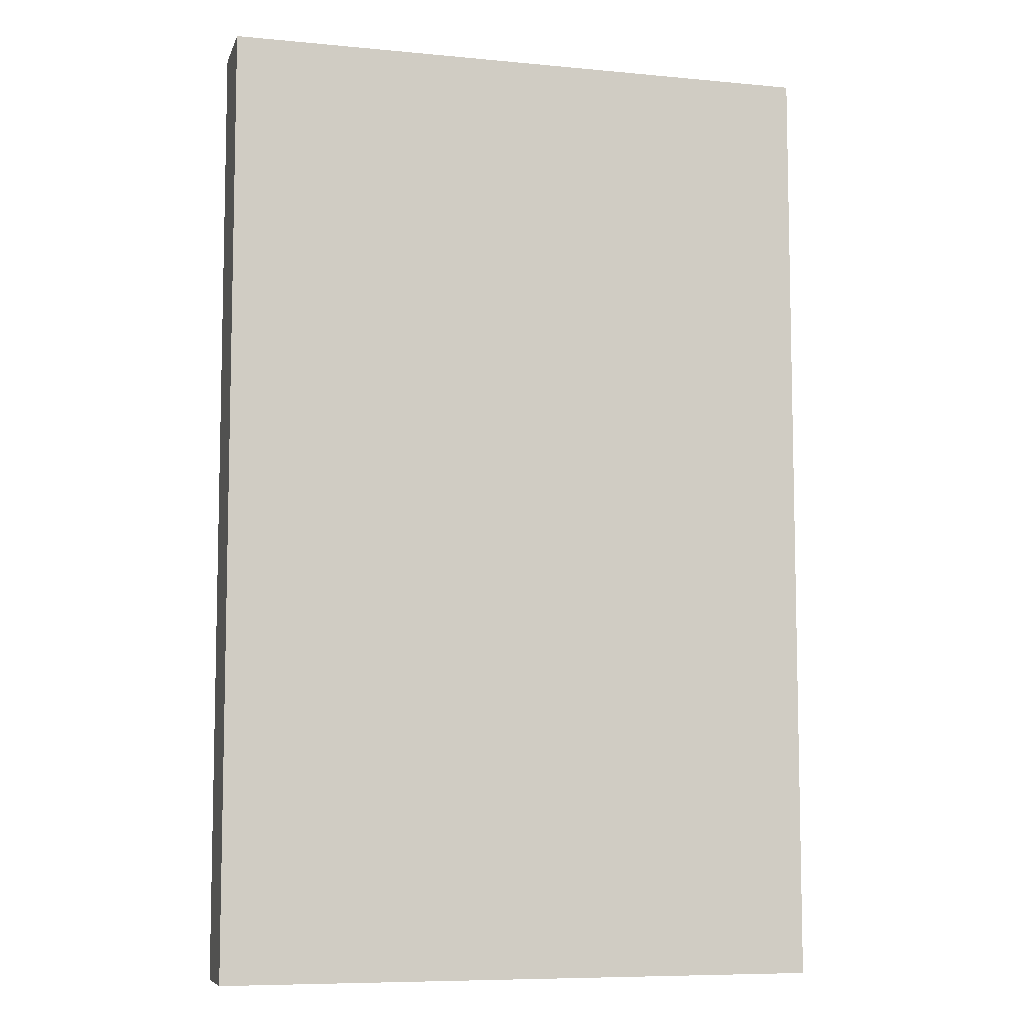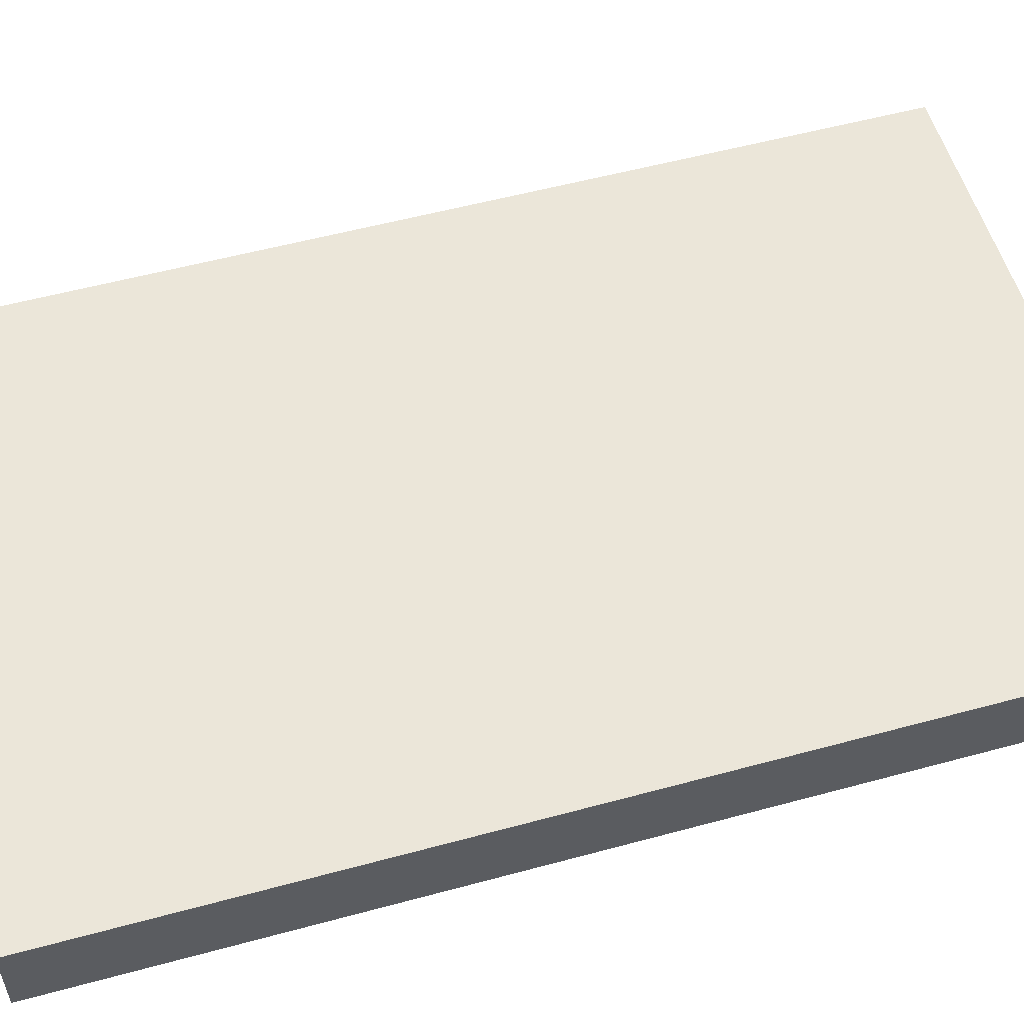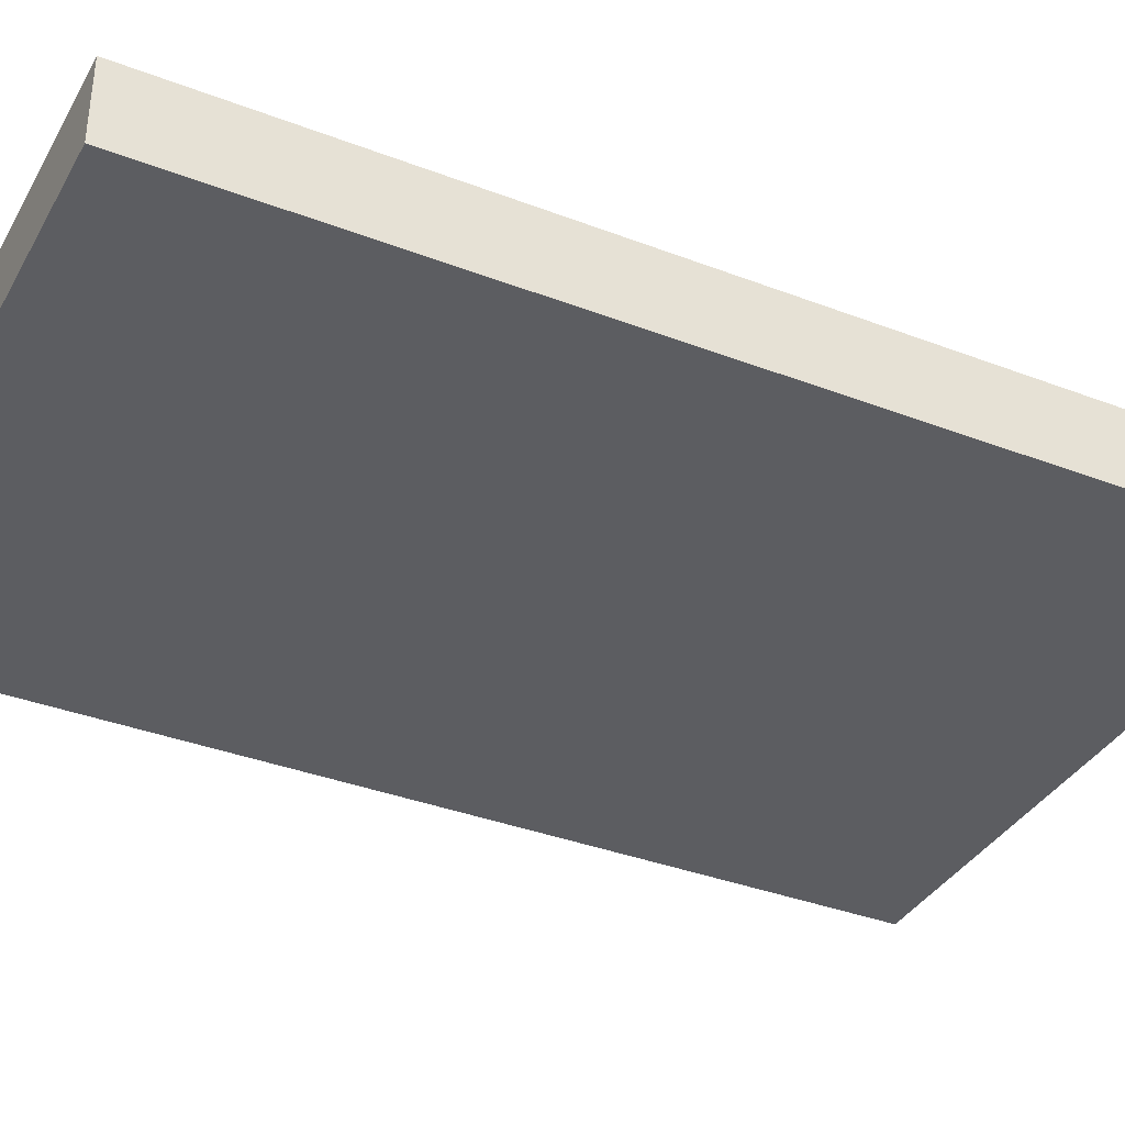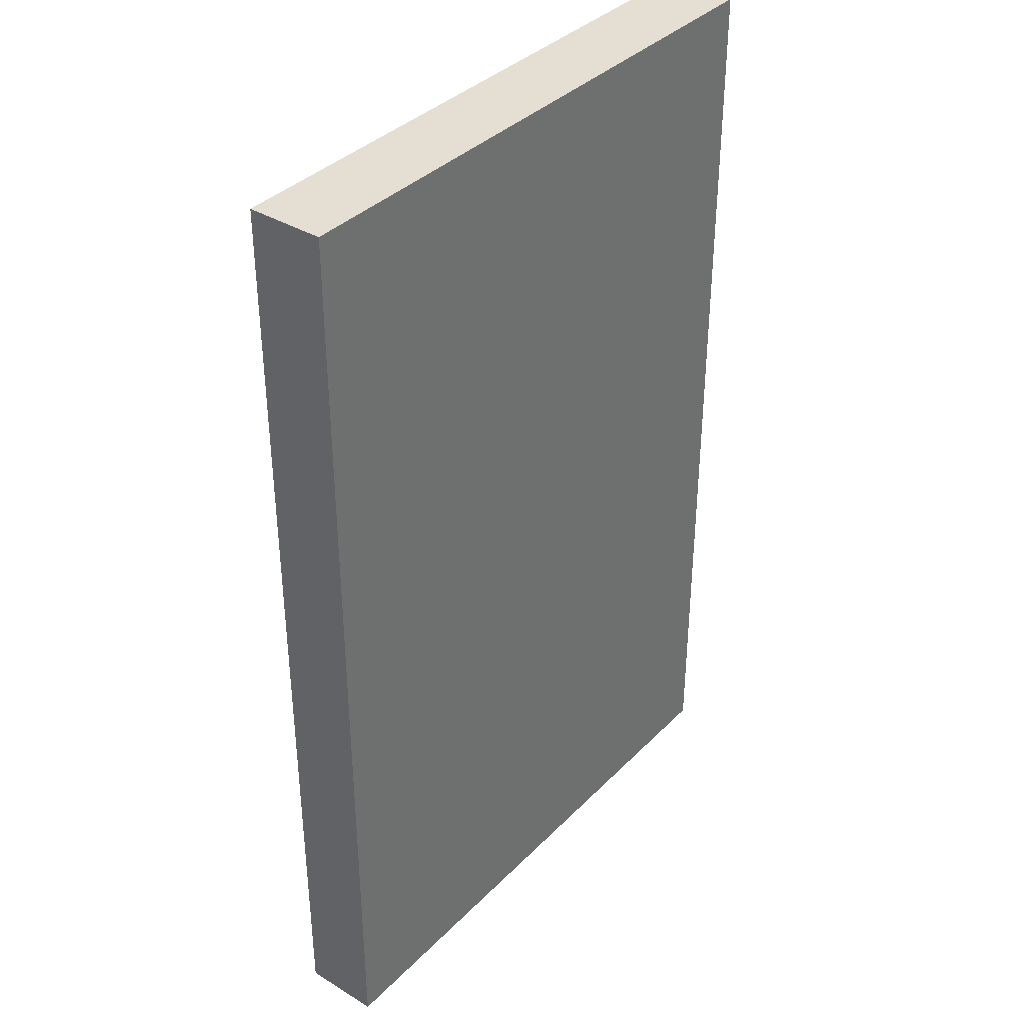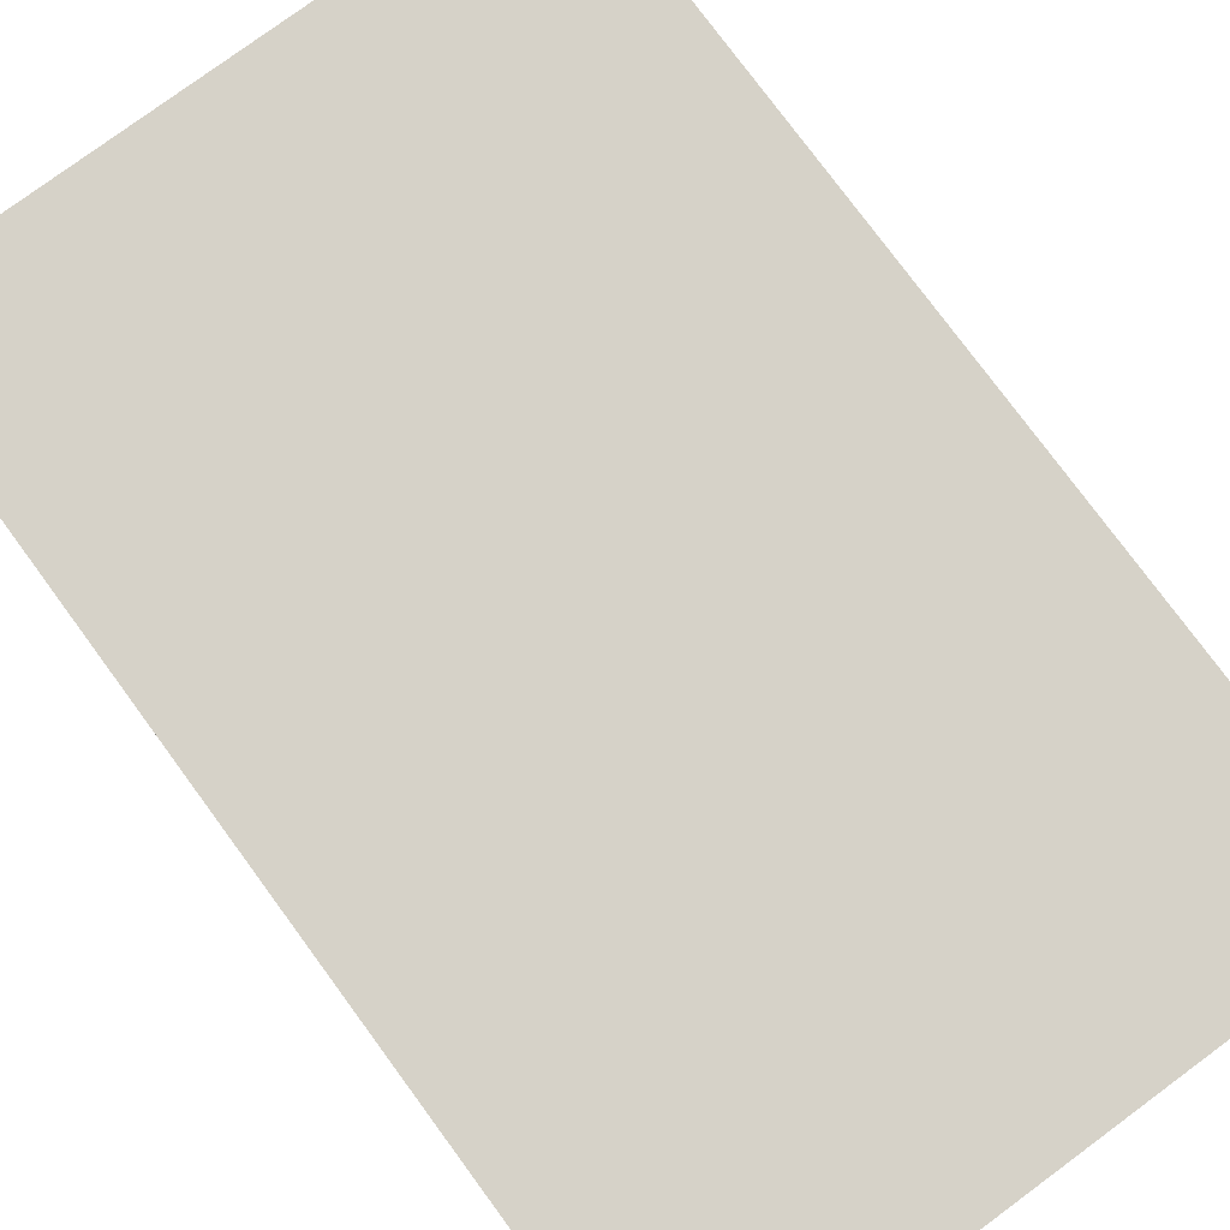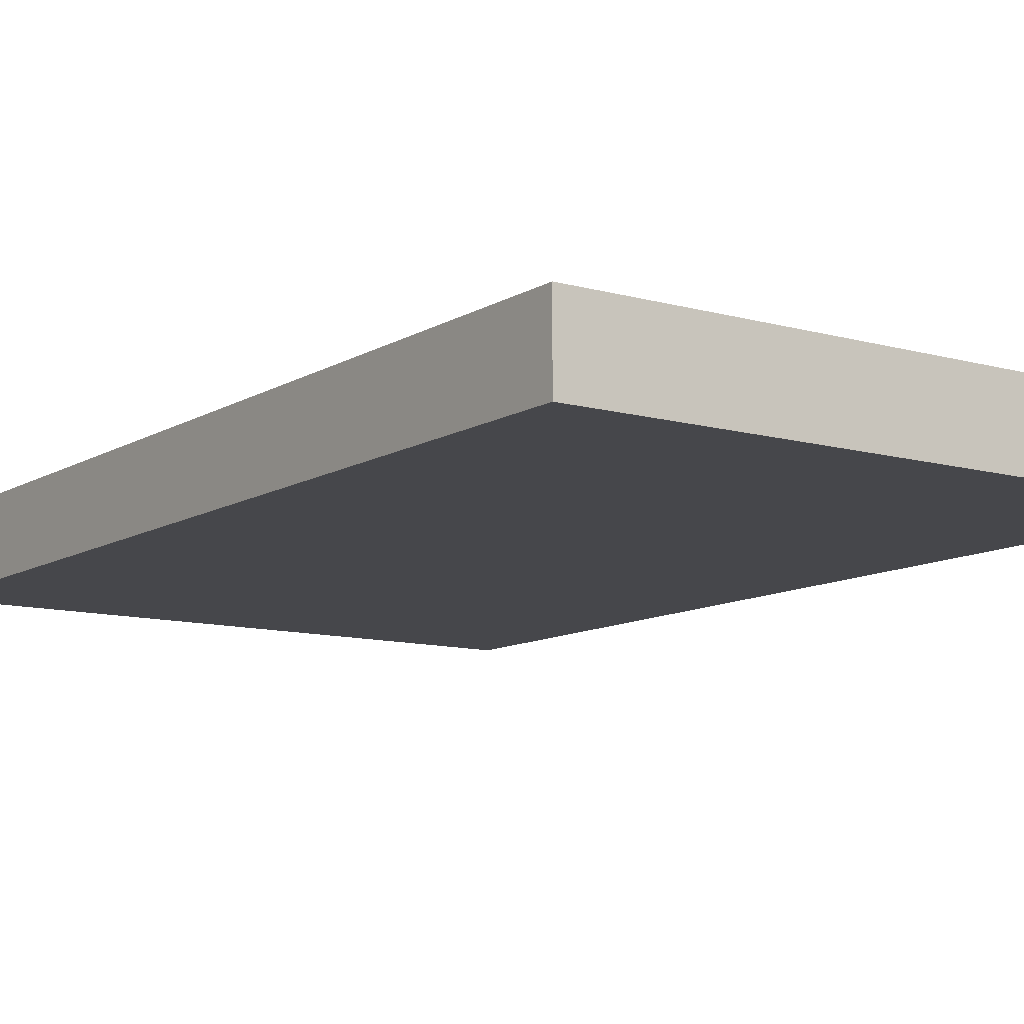
<metadata>
{"format":"obj","ext":"obj","renderer":"f3d","projection":"perspective","resolution":1024,"background":"white","views":[{"elev":-7.9,"azim":165.0,"up":"+Z"},{"elev":55.1,"azim":-106.0,"up":"+Y"},{"elev":-36.6,"azim":63.6,"up":"+Y"},{"elev":37.1,"azim":128.2,"up":"+Z"},{"elev":78.2,"azim":-36.4,"up":"+Y"},{"elev":-10.8,"azim":-34.9,"up":"+Y"}]}
</metadata>
<code>
o Book_17_Cube.246
v -0.08252 0 0.1302
v -0.08252 0.02095 0.1302
v -0.08252 0 -0.1302
v -0.08252 0.02095 -0.1302
v 0.08252 0 0.1302
v 0.08252 0.02095 0.1302
v 0.08252 0 -0.1302
v 0.08252 0.02095 -0.1302
f 1 2 4 3
f 7 8 6 5
f 3 4 8 7
f 5 6 2 1
f 3 7 5 1
f 8 4 2 6

</code>
